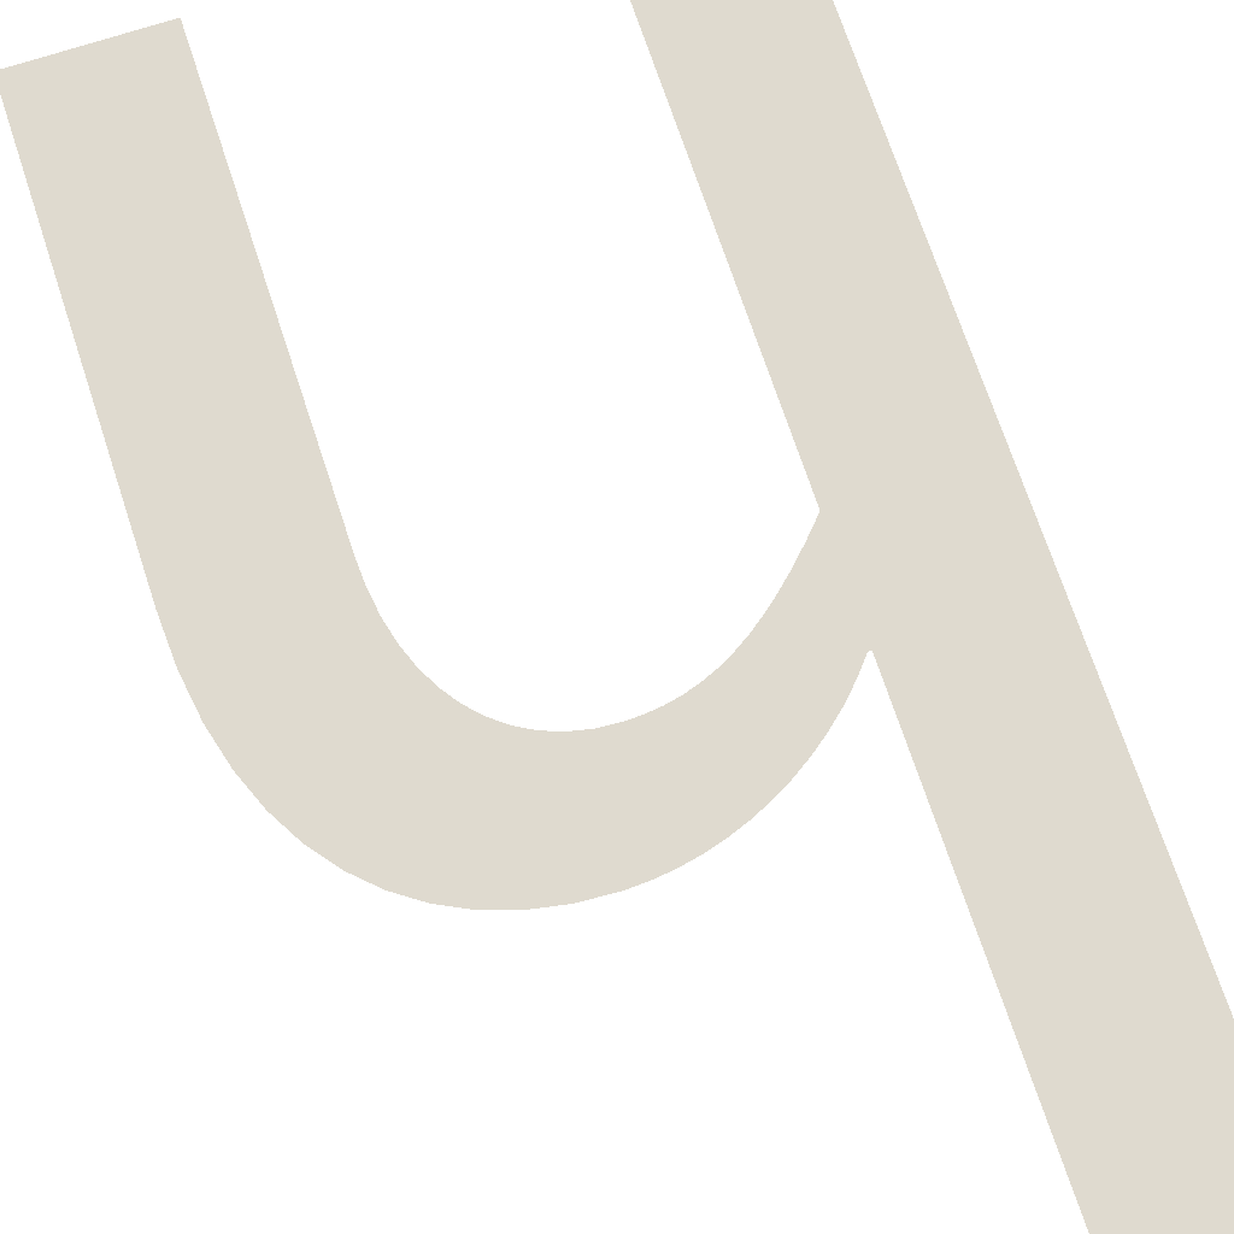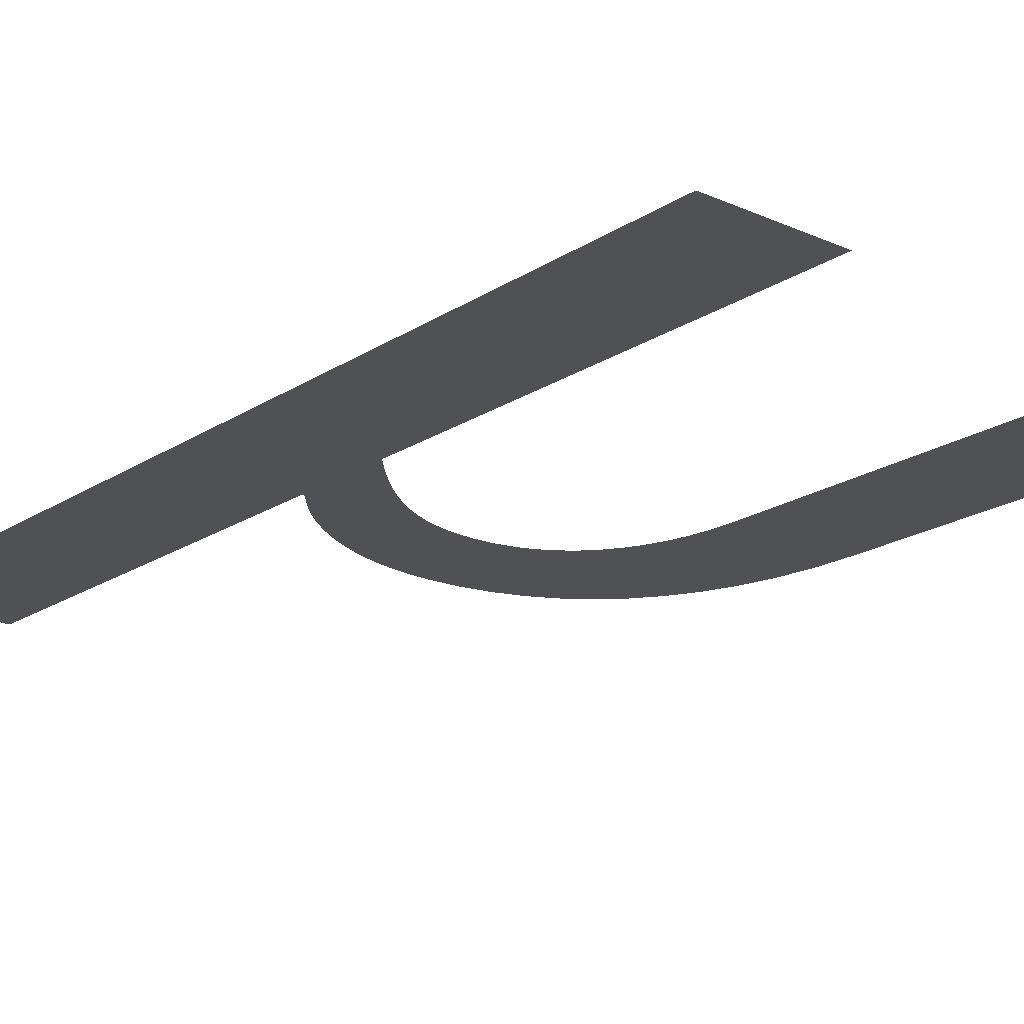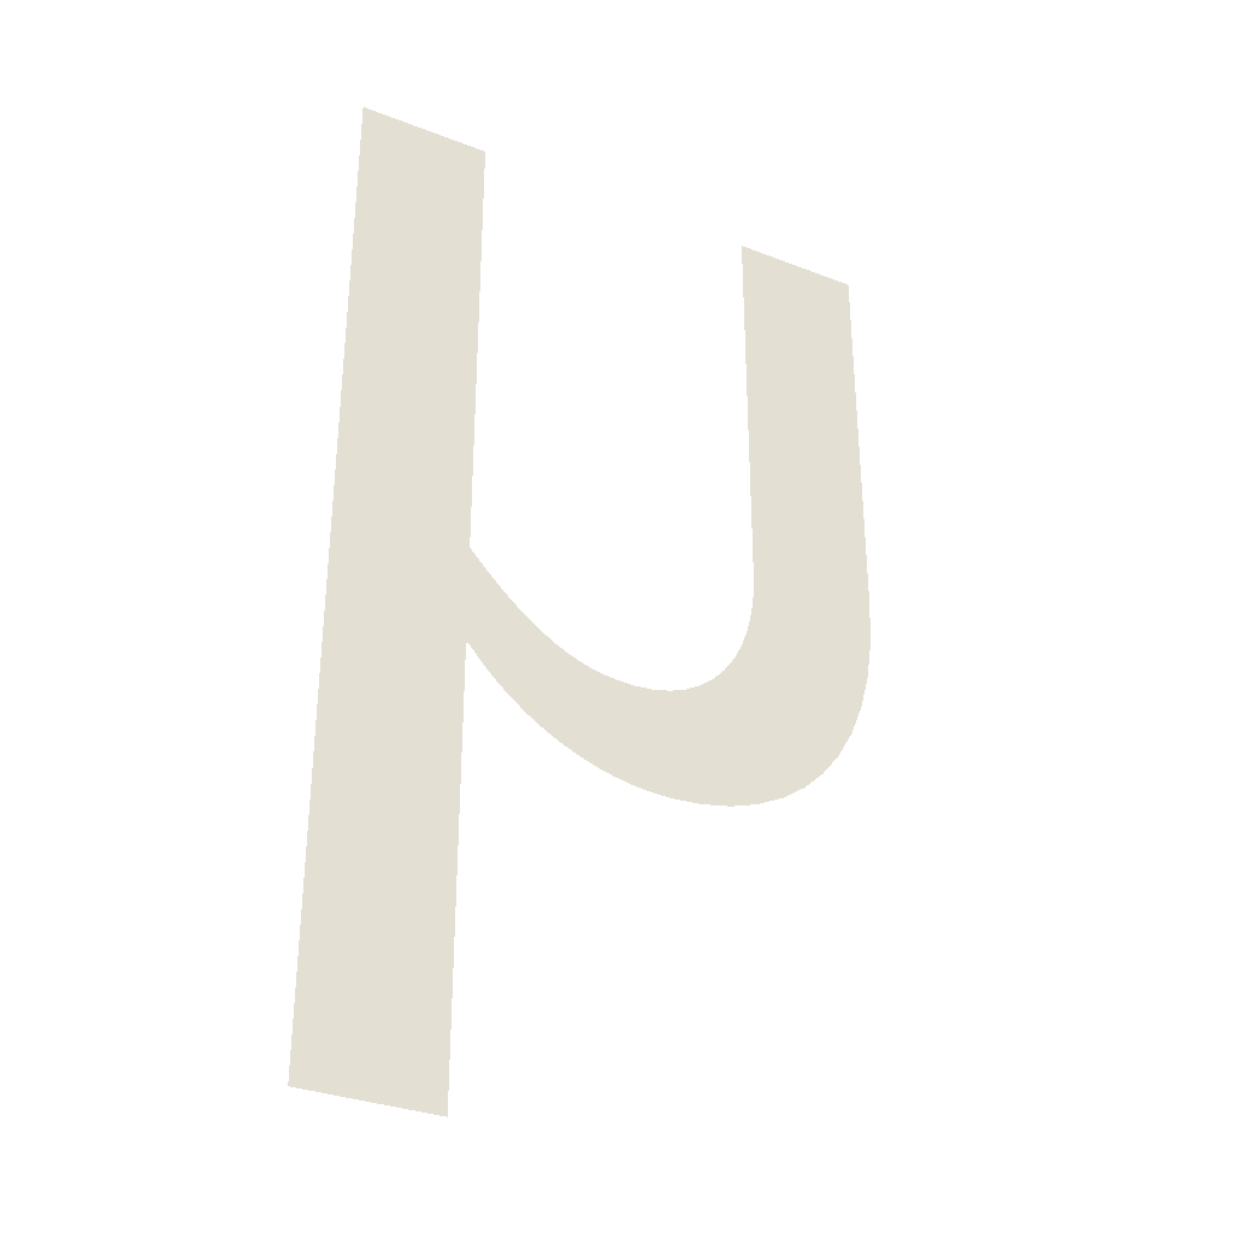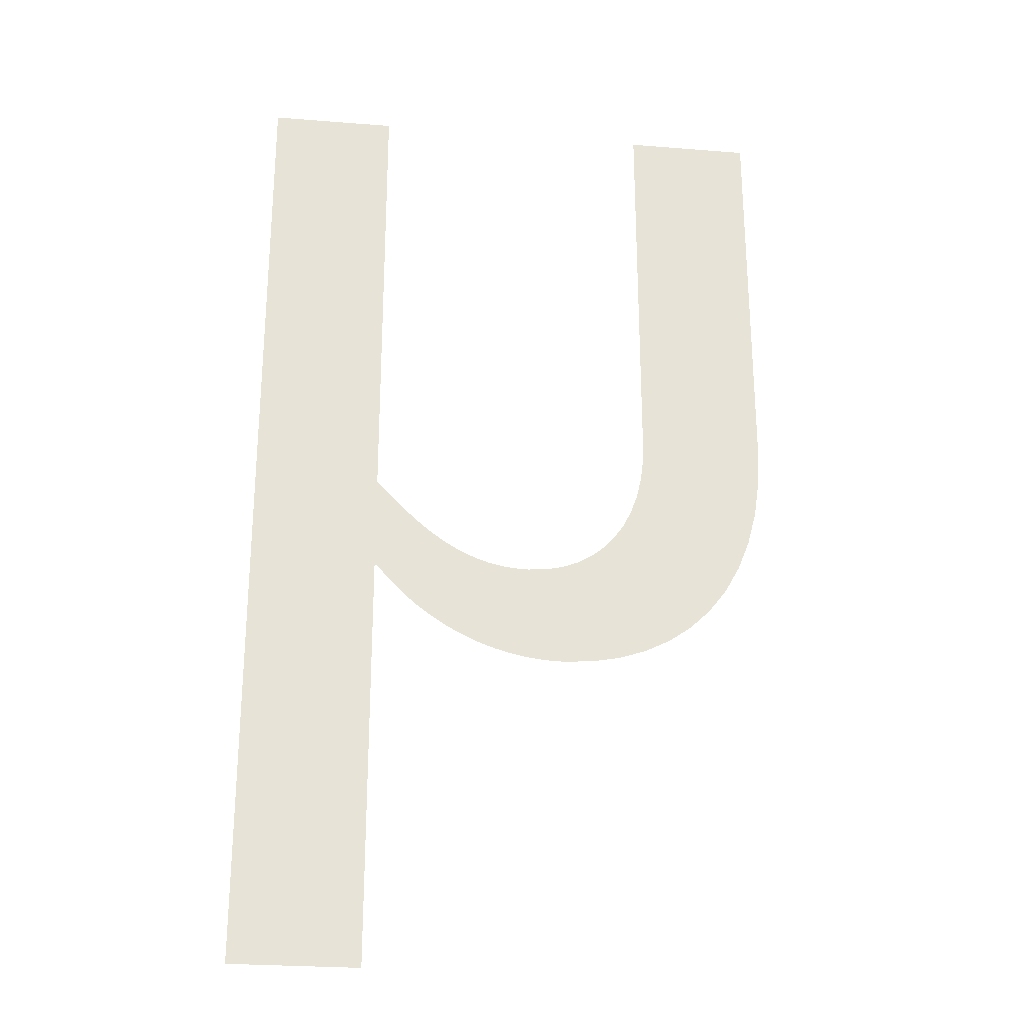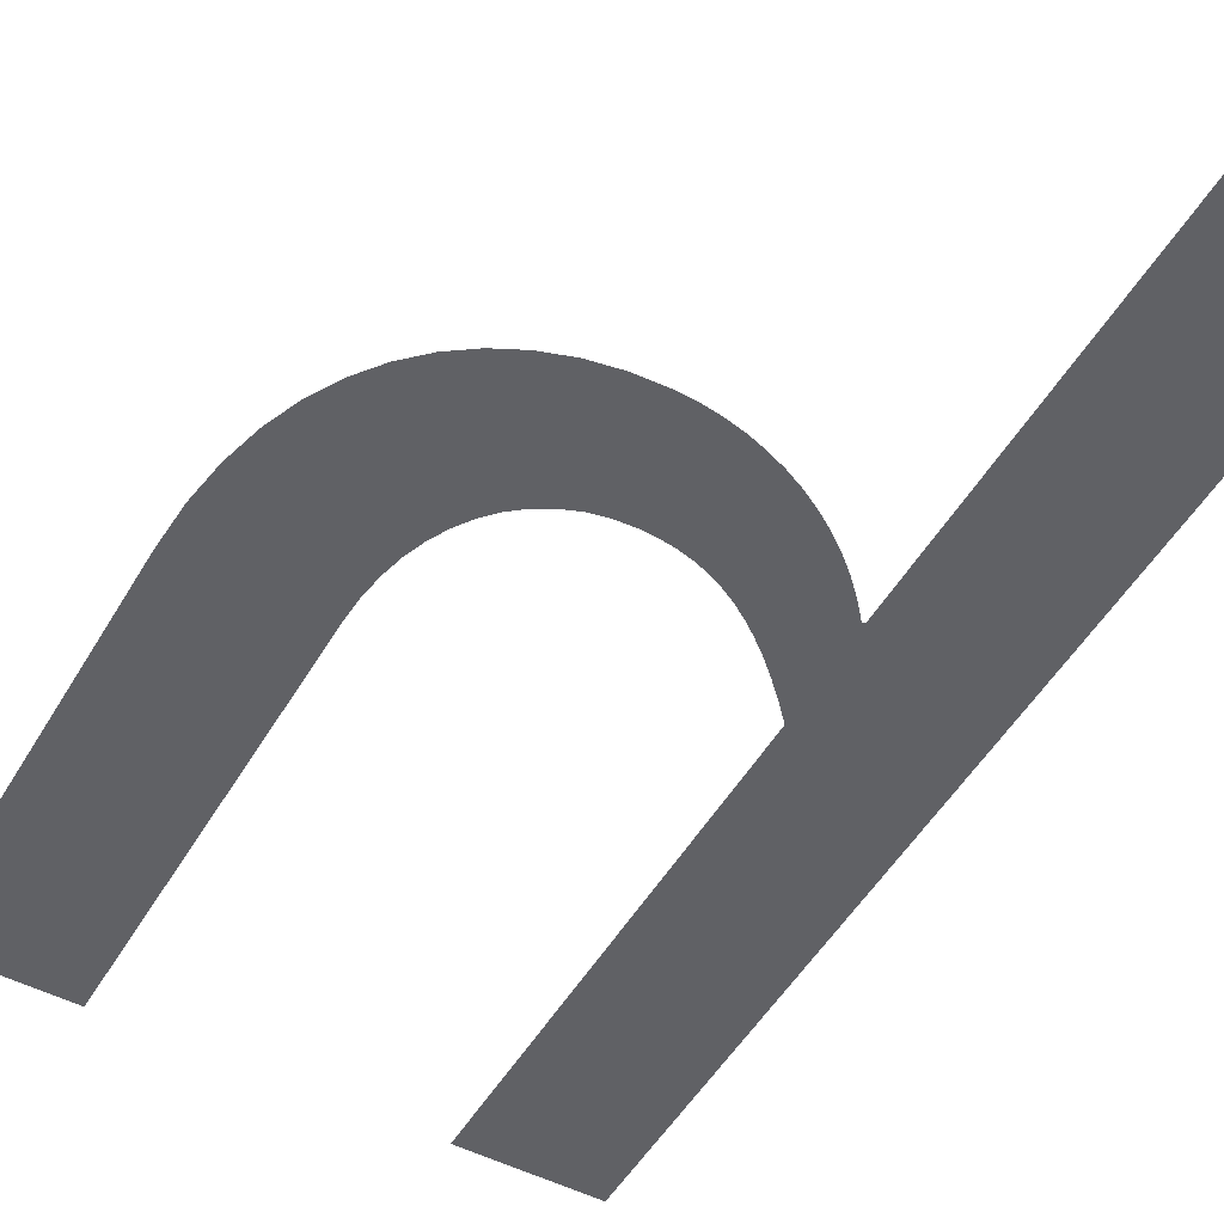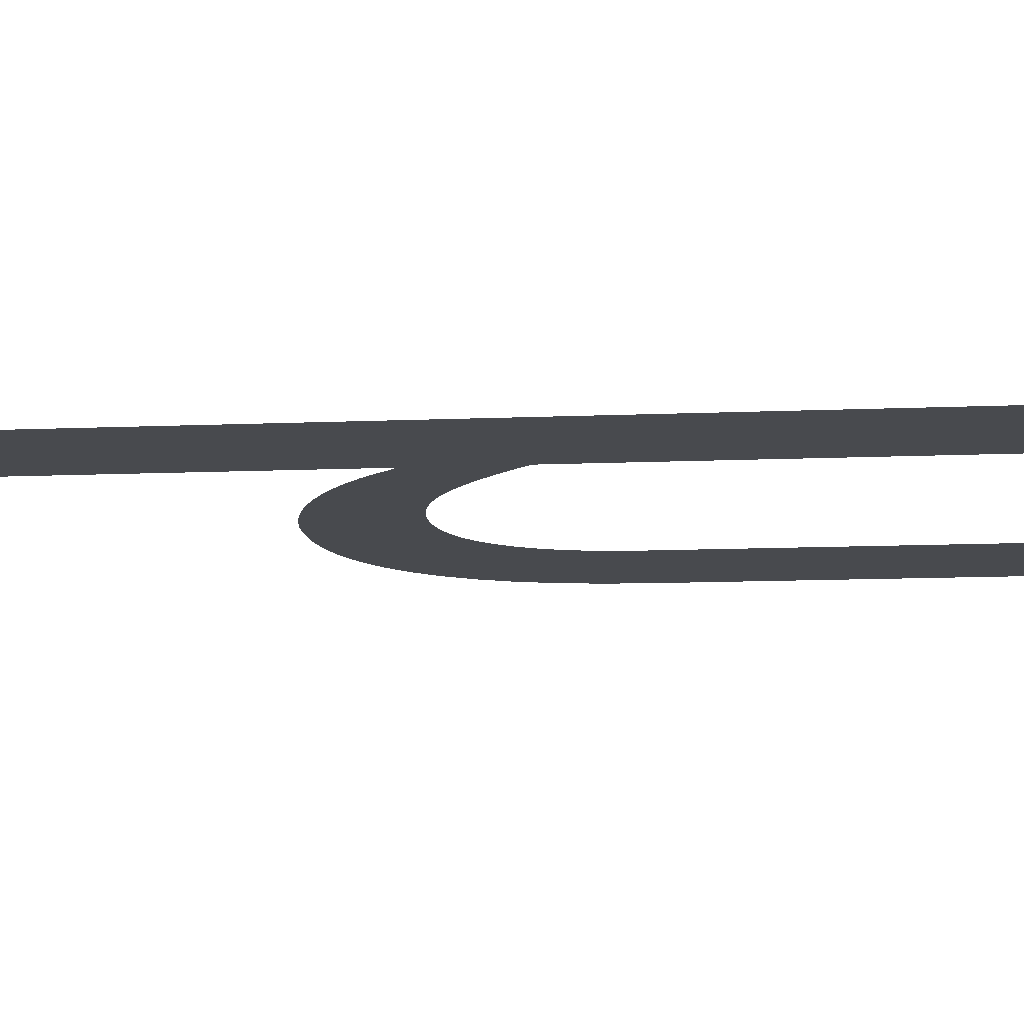
<metadata>
{"format":"obj","ext":"obj","renderer":"f3d","projection":"perspective","resolution":1024,"background":"white","views":[{"elev":70.9,"azim":161.8,"up":"+Y"},{"elev":-19.5,"azim":-39.8,"up":"+Y"},{"elev":-32.8,"azim":-28.2,"up":"+Z"},{"elev":-26.3,"azim":-7.2,"up":"+Z"},{"elev":-50.4,"azim":150.5,"up":"+Y"},{"elev":-13.2,"azim":-84.7,"up":"+Y"}]}
</metadata>
<code>
o h_Mesh.076
v 0.15 0 -0.682
v 0.061 0 -0.682
v 0.061 0 0
v 0.15 0 0
v 0.15 0 -0.322
v 0.1603 0 -0.3332
v 0.1702 0 -0.3431
v 0.1797 0 -0.352
v 0.189 0 -0.3597
v 0.1981 0 -0.3664
v 0.2071 0 -0.3721
v 0.216 0 -0.3768
v 0.225 0 -0.3806
v 0.234 0 -0.3835
v 0.2431 0 -0.3854
v 0.2524 0 -0.3866
v 0.262 0 -0.387
v 0.2751 0 -0.3861
v 0.2873 0 -0.3835
v 0.2985 0 -0.3792
v 0.3088 0 -0.3734
v 0.3181 0 -0.3661
v 0.3262 0 -0.3573
v 0.3333 0 -0.3471
v 0.3392 0 -0.3356
v 0.3438 0 -0.3229
v 0.3472 0 -0.309
v 0.3493 0 -0.294
v 0.35 0 -0.278
v 0.35 0 0
v 0.439 0 0
v 0.439 0 -0.275
v 0.4377 0 -0.3044
v 0.4338 0 -0.3313
v 0.4275 0 -0.3555
v 0.4189 0 -0.3771
v 0.4082 0 -0.3962
v 0.3955 0 -0.4126
v 0.381 0 -0.4265
v 0.3648 0 -0.4379
v 0.347 0 -0.4467
v 0.3279 0 -0.453
v 0.3075 0 -0.4567
v 0.286 0 -0.458
v 0.2735 0 -0.4575
v 0.2611 0 -0.4559
v 0.2487 0 -0.4534
v 0.2366 0 -0.4499
v 0.2247 0 -0.4455
v 0.213 0 -0.4401
v 0.2017 0 -0.4339
v 0.1907 0 -0.4267
v 0.1802 0 -0.4188
v 0.1703 0 -0.41
v 0.1608 0 -0.4004
v 0.152 0 -0.39
v 0.15 0 -0.39
f 3 1 2
f 3 57 1
f 45 43 44
f 46 43 45
f 46 42 43
f 47 42 46
f 48 42 47
f 48 41 42
f 49 41 48
f 49 40 41
f 50 40 49
f 51 40 50
f 51 39 40
f 52 39 51
f 53 39 52
f 53 38 39
f 54 38 53
f 54 37 38
f 55 37 54
f 56 37 55
f 56 17 37
f 17 36 37
f 3 56 57
f 3 5 56
f 5 6 56
f 6 7 56
f 7 8 56
f 8 9 56
f 9 10 56
f 10 11 56
f 11 12 56
f 12 13 56
f 13 14 56
f 14 15 56
f 15 16 56
f 16 17 56
f 18 36 17
f 19 36 18
f 20 36 19
f 21 36 20
f 21 35 36
f 22 35 21
f 23 35 22
f 24 35 23
f 24 34 35
f 25 34 24
f 26 34 25
f 26 33 34
f 27 33 26
f 3 4 5
f 28 33 27
f 28 32 33
f 29 32 28
f 30 32 29
f 30 31 32

</code>
